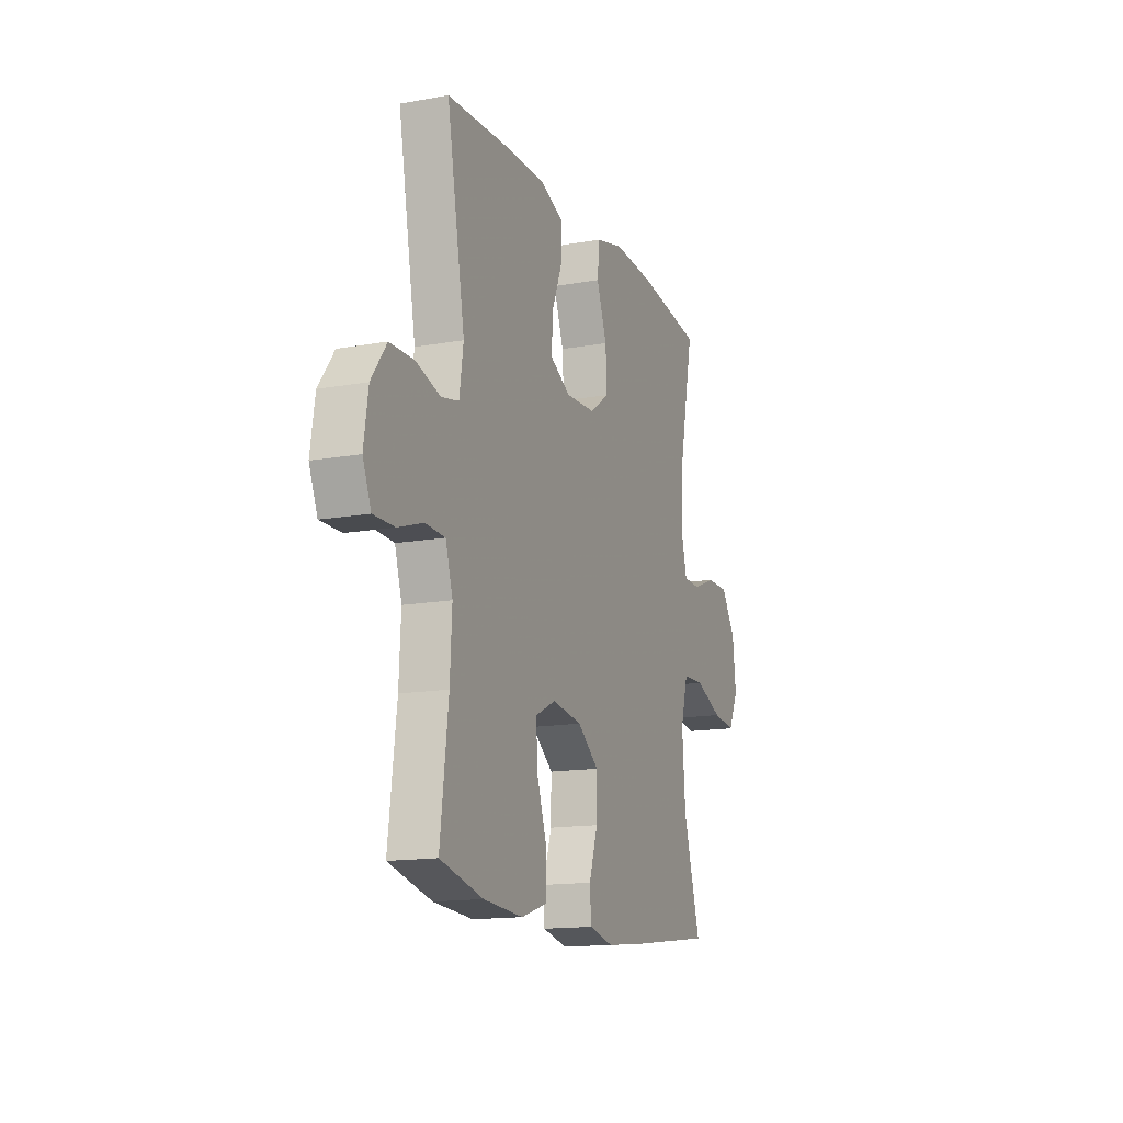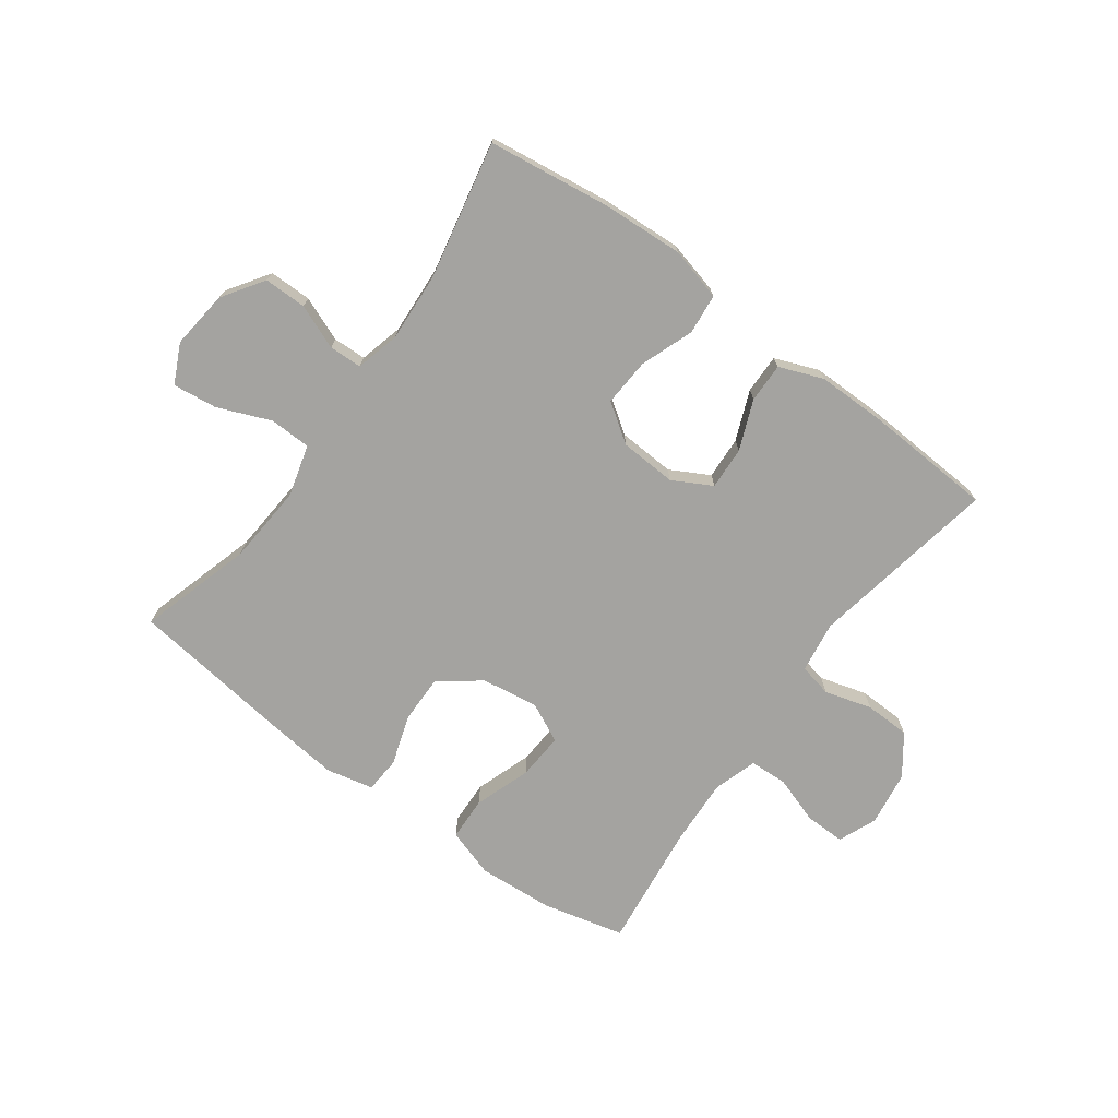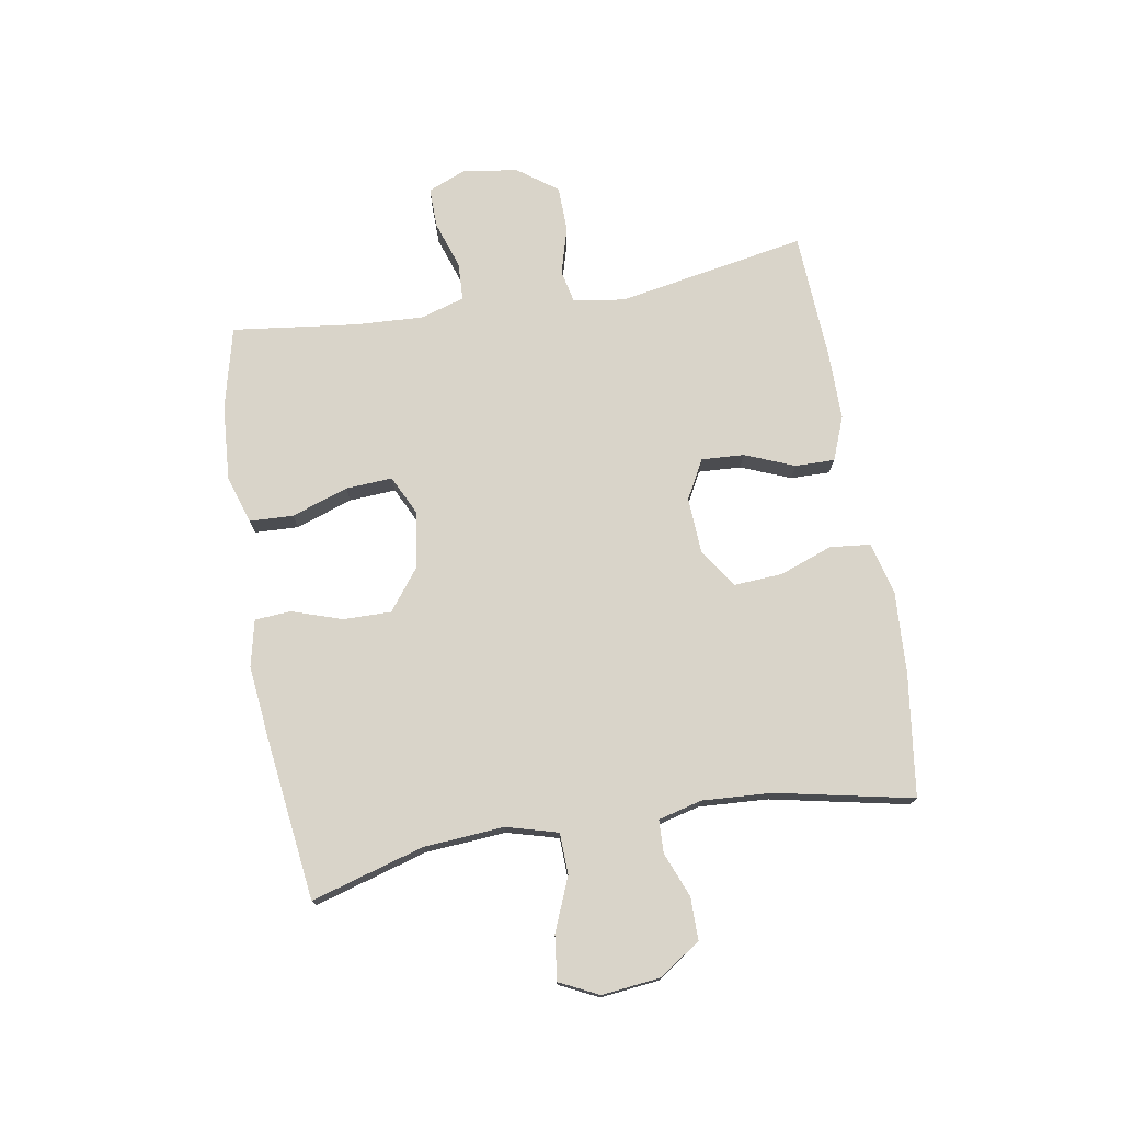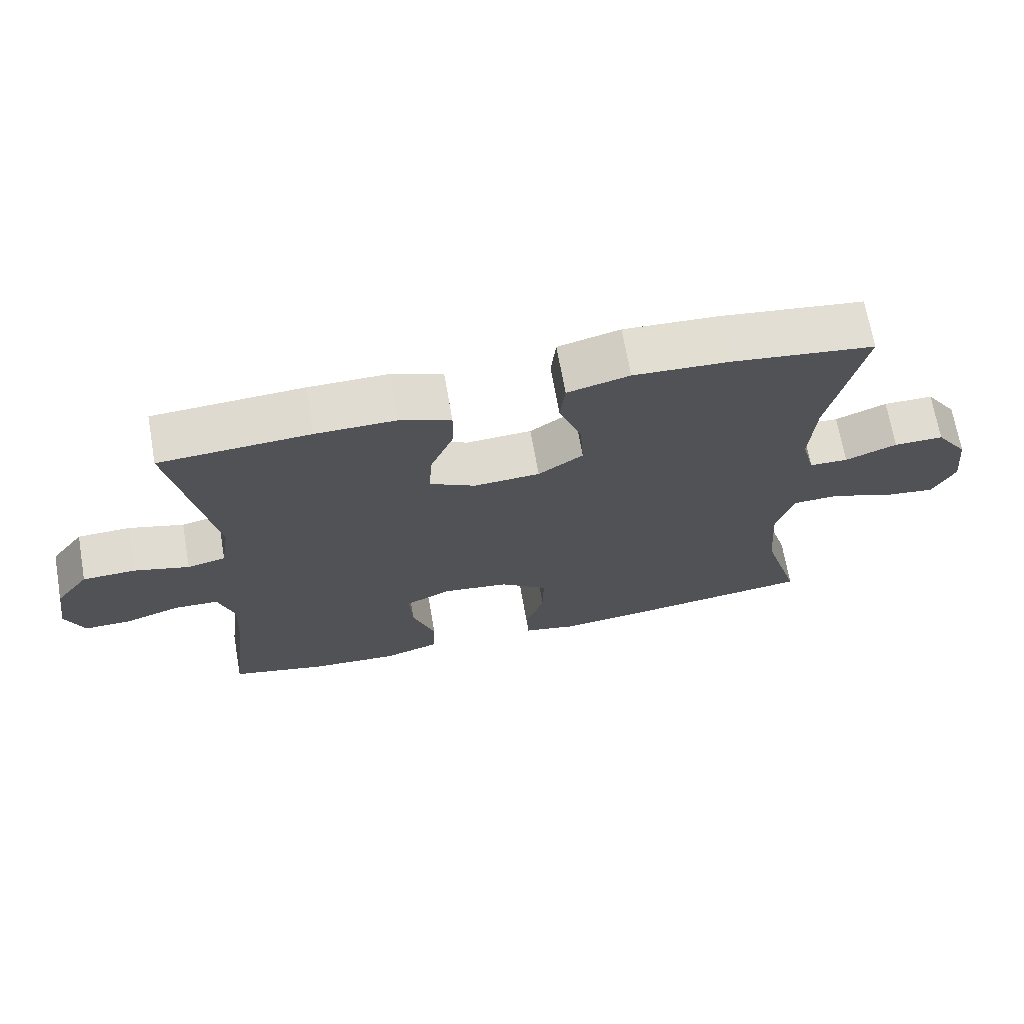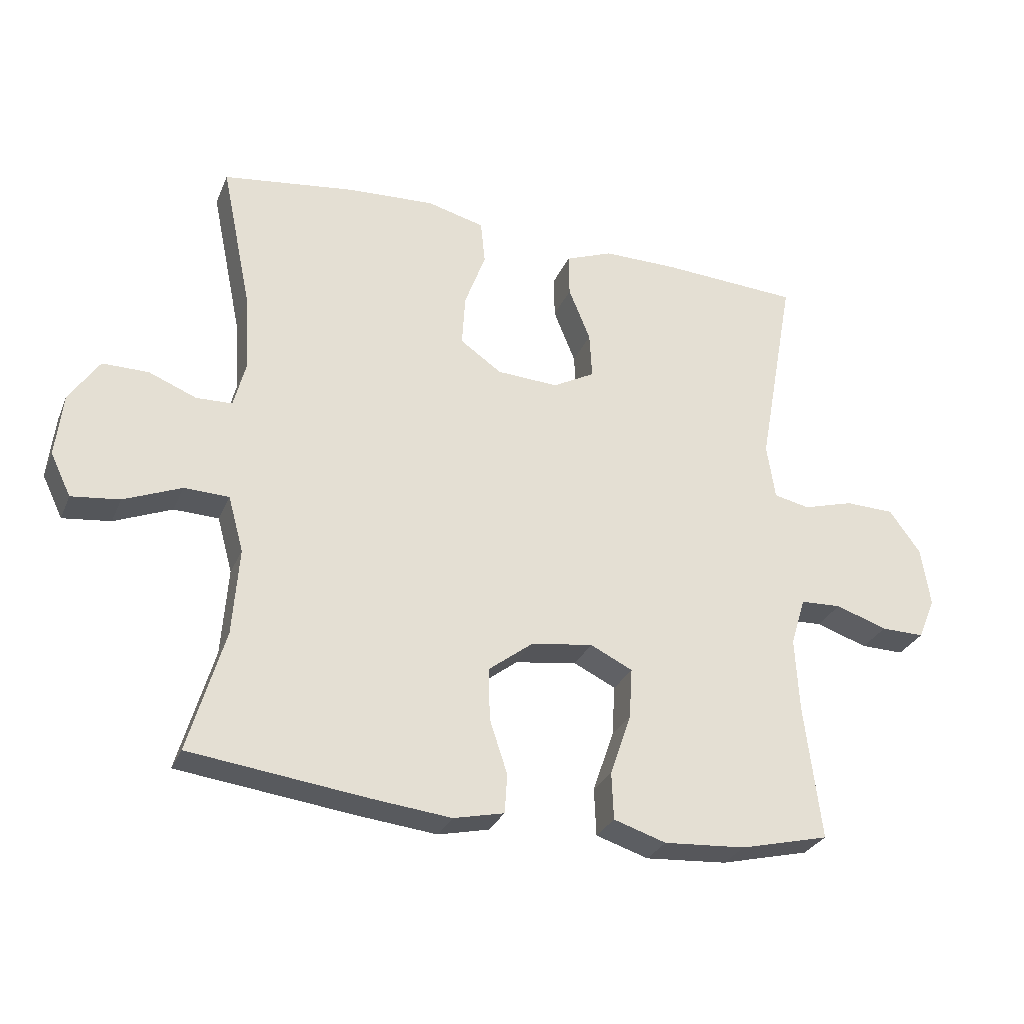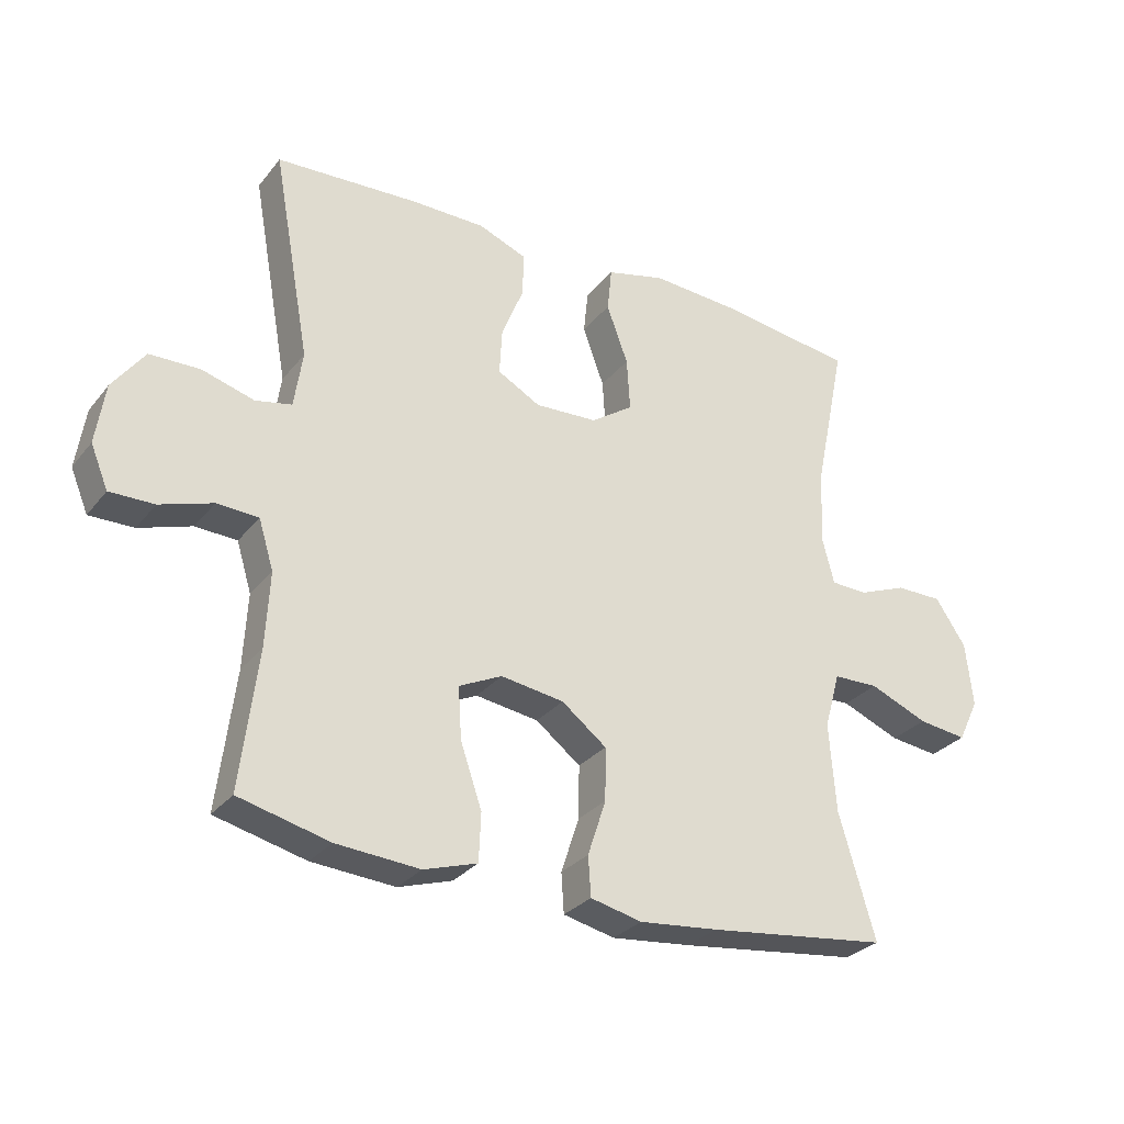
<metadata>
{"format":"obj","ext":"obj","renderer":"f3d","projection":"perspective","resolution":1024,"background":"white","views":[{"elev":-14.7,"azim":111.3,"up":"+Z"},{"elev":-72.8,"azim":-36.2,"up":"+Y"},{"elev":74.9,"azim":-99.6,"up":"+Y"},{"elev":69.3,"azim":170.0,"up":"+Z"},{"elev":-29.1,"azim":-19.9,"up":"+Z"},{"elev":-29.5,"azim":149.0,"up":"+Z"}]}
</metadata>
<code>
v 0.5 0.07 0.5
v 0.442 0.07 0.18
v 0.455 0.07 0.093
v 0.511 0.07 0.081
v 0.591 0.07 0.104
v 0.668 0.07 0.102
v 0.717 0.07 0.035
v 0.731 0.07 -0.058
v 0.704 0.07 -0.123
v 0.636 0.07 -0.122
v 0.555 0.07 -0.095
v 0.491 0.07 -0.098
v 0.468 0.07 -0.173
v 0.474 0.07 -0.288
v 0.5 0.07 -0.5
v 0.361 0.07 -0.534
v 0.233 0.07 -0.543
v 0.151 0.07 -0.517
v 0.148 0.07 -0.443
v 0.181 0.07 -0.347
v 0.186 0.07 -0.268
v 0.12 0.07 -0.236
v 0.023 0.07 -0.25
v -0.046 0.07 -0.303
v -0.045 0.07 -0.384
v -0.017 0.07 -0.469
v -0.021 0.07 -0.53
v -0.1 0.07 -0.548
v -0.222 0.07 -0.535
v -0.5 0.07 -0.5
v -0.444 0.07 -0.309
v -0.434 0.07 -0.173
v -0.458 0.07 -0.086
v -0.528 0.07 -0.084
v -0.618 0.07 -0.121
v -0.693 0.07 -0.13
v -0.725 0.07 -0.064
v -0.714 0.07 0.035
v -0.667 0.07 0.105
v -0.595 0.07 0.105
v -0.52 0.07 0.075
v -0.464 0.07 0.077
v -0.445 0.07 0.151
v -0.452 0.07 0.268
v -0.5 0.07 0.5
v -0.293 0.07 0.528
v -0.155 0.07 0.536
v -0.065 0.07 0.513
v -0.058 0.07 0.445
v -0.091 0.07 0.355
v -0.096 0.07 0.274
v -0.031 0.07 0.229
v 0.065 0.07 0.224
v 0.131 0.07 0.26
v 0.127 0.07 0.332
v 0.093 0.07 0.416
v 0.092 0.07 0.483
v 0.166 0.07 0.512
v 0.282 0.07 0.512
v 0.5 0 0.5
v 0.442 0 0.18
v 0.455 0 0.093
v 0.511 0 0.081
v 0.591 0 0.104
v 0.668 0 0.102
v 0.717 0 0.035
v 0.731 0 -0.058
v 0.704 0 -0.123
v 0.636 0 -0.122
v 0.555 0 -0.095
v 0.491 0 -0.098
v 0.468 0 -0.173
v 0.474 0 -0.288
v 0.5 0 -0.5
v 0.361 0 -0.534
v 0.233 0 -0.543
v 0.151 0 -0.517
v 0.148 0 -0.443
v 0.181 0 -0.347
v 0.186 0 -0.268
v 0.12 0 -0.236
v 0.023 0 -0.25
v -0.046 0 -0.303
v -0.045 0 -0.384
v -0.017 0 -0.469
v -0.021 0 -0.53
v -0.1 0 -0.548
v -0.222 0 -0.535
v -0.5 0 -0.5
v -0.444 0 -0.309
v -0.434 0 -0.173
v -0.458 0 -0.086
v -0.528 0 -0.084
v -0.618 0 -0.121
v -0.693 0 -0.13
v -0.725 0 -0.064
v -0.714 0 0.035
v -0.667 0 0.105
v -0.595 0 0.105
v -0.52 0 0.075
v -0.464 0 0.077
v -0.445 0 0.151
v -0.452 0 0.268
v -0.5 0 0.5
v -0.293 0 0.528
v -0.155 0 0.536
v -0.065 0 0.513
v -0.058 0 0.445
v -0.091 0 0.355
v -0.096 0 0.274
v -0.031 0 0.229
v 0.065 0 0.224
v 0.131 0 0.26
v 0.127 0 0.332
v 0.093 0 0.416
v 0.092 0 0.483
v 0.166 0 0.512
v 0.282 0 0.512
f 58 59 1 2
f 55 56 57 58
f 54 55 58 2
f 53 54 2 3
f 52 53 3
f 47 48 49 50
f 47 50 51
f 44 45 46 47
f 43 44 47 51
f 42 43 51 52
f 38 39 40 41
f 38 41 42
f 37 38 42
f 34 35 36 37
f 33 34 37 42
f 32 33 42 52
f 28 29 30 31
f 25 26 27 28
f 24 25 28 31
f 23 24 31 32
f 17 18 19 20
f 17 20 21
f 14 15 16 17
f 13 14 17 21
f 12 13 21 22
f 8 9 10 11
f 8 11 12
f 7 8 12
f 4 5 6 7
f 3 4 7 12
f 22 23 32 52
f 3 12 22 52
f 61 60 118 117
f 117 116 115 114
f 61 117 114 113
f 62 61 113 112
f 62 112 111
f 109 108 107 106
f 110 109 106
f 106 105 104 103
f 110 106 103 102
f 111 110 102 101
f 100 99 98 97
f 101 100 97
f 101 97 96
f 96 95 94 93
f 101 96 93 92
f 111 101 92 91
f 90 89 88 87
f 87 86 85 84
f 90 87 84 83
f 91 90 83 82
f 79 78 77 76
f 80 79 76
f 76 75 74 73
f 80 76 73 72
f 81 80 72 71
f 70 69 68 67
f 71 70 67
f 71 67 66
f 66 65 64 63
f 71 66 63 62
f 111 91 82 81
f 111 81 71 62
f 1 60 61 2
f 2 61 62 3
f 3 62 63 4
f 4 63 64 5
f 5 64 65 6
f 6 65 66 7
f 7 66 67 8
f 8 67 68 9
f 9 68 69 10
f 10 69 70 11
f 11 70 71 12
f 12 71 72 13
f 13 72 73 14
f 14 73 74 15
f 15 74 75 16
f 16 75 76 17
f 17 76 77 18
f 18 77 78 19
f 19 78 79 20
f 20 79 80 21
f 21 80 81 22
f 22 81 82 23
f 23 82 83 24
f 24 83 84 25
f 25 84 85 26
f 26 85 86 27
f 27 86 87 28
f 28 87 88 29
f 29 88 89 30
f 30 89 90 31
f 31 90 91 32
f 32 91 92 33
f 33 92 93 34
f 34 93 94 35
f 35 94 95 36
f 36 95 96 37
f 37 96 97 38
f 38 97 98 39
f 39 98 99 40
f 40 99 100 41
f 41 100 101 42
f 42 101 102 43
f 43 102 103 44
f 44 103 104 45
f 45 104 105 46
f 46 105 106 47
f 47 106 107 48
f 48 107 108 49
f 49 108 109 50
f 50 109 110 51
f 51 110 111 52
f 52 111 112 53
f 53 112 113 54
f 54 113 114 55
f 55 114 115 56
f 56 115 116 57
f 57 116 117 58
f 58 117 118 59
f 59 118 60 1

</code>
